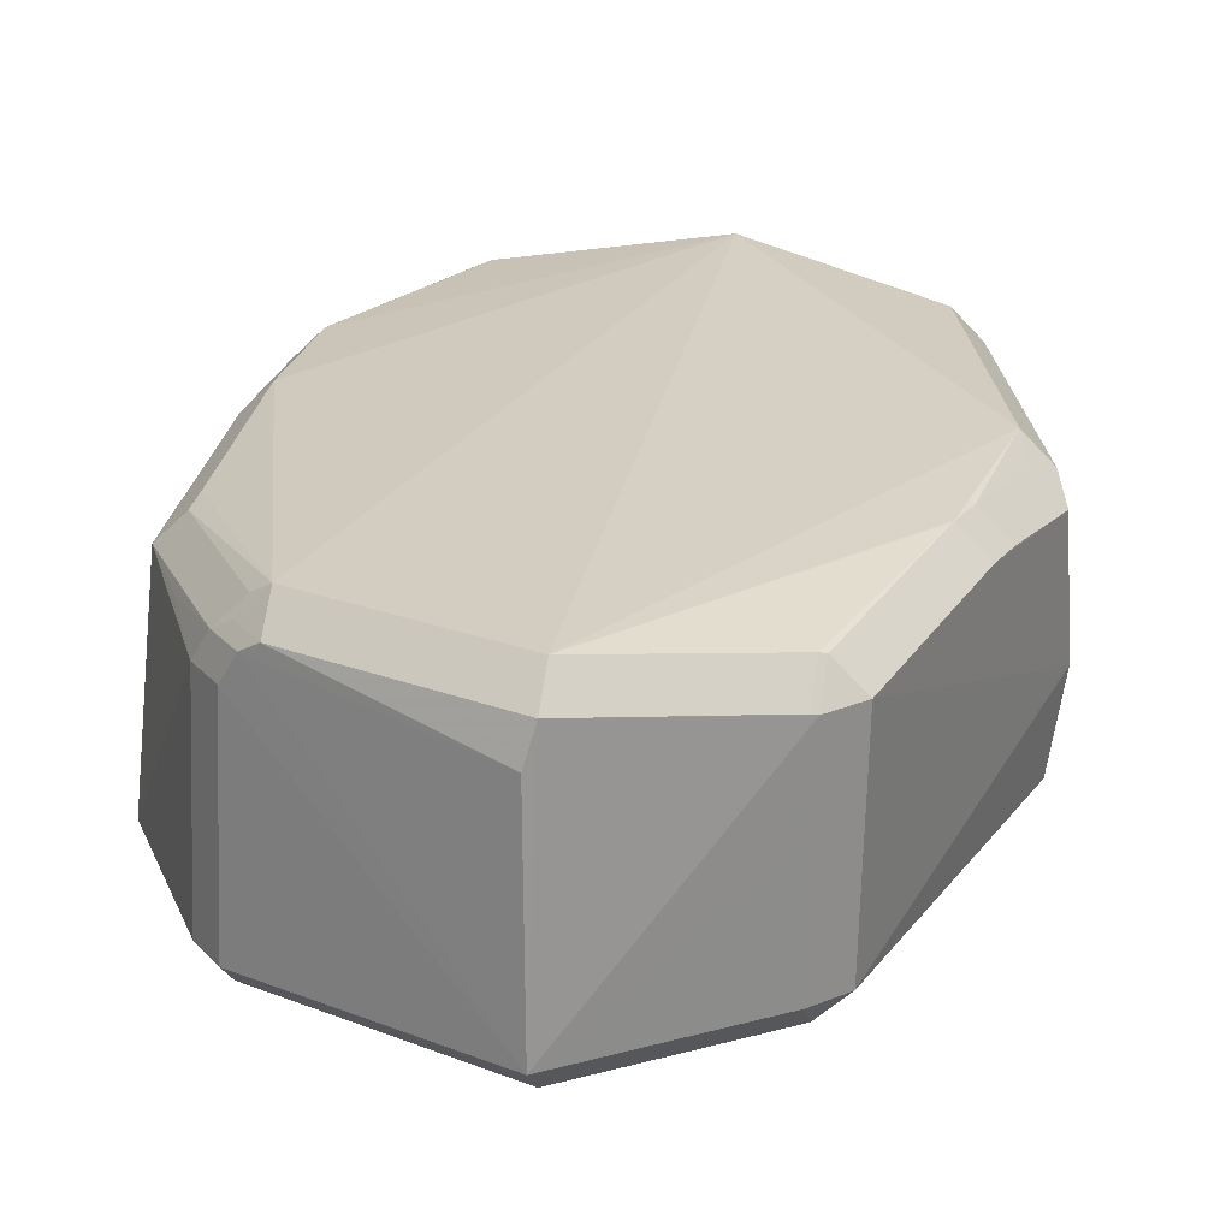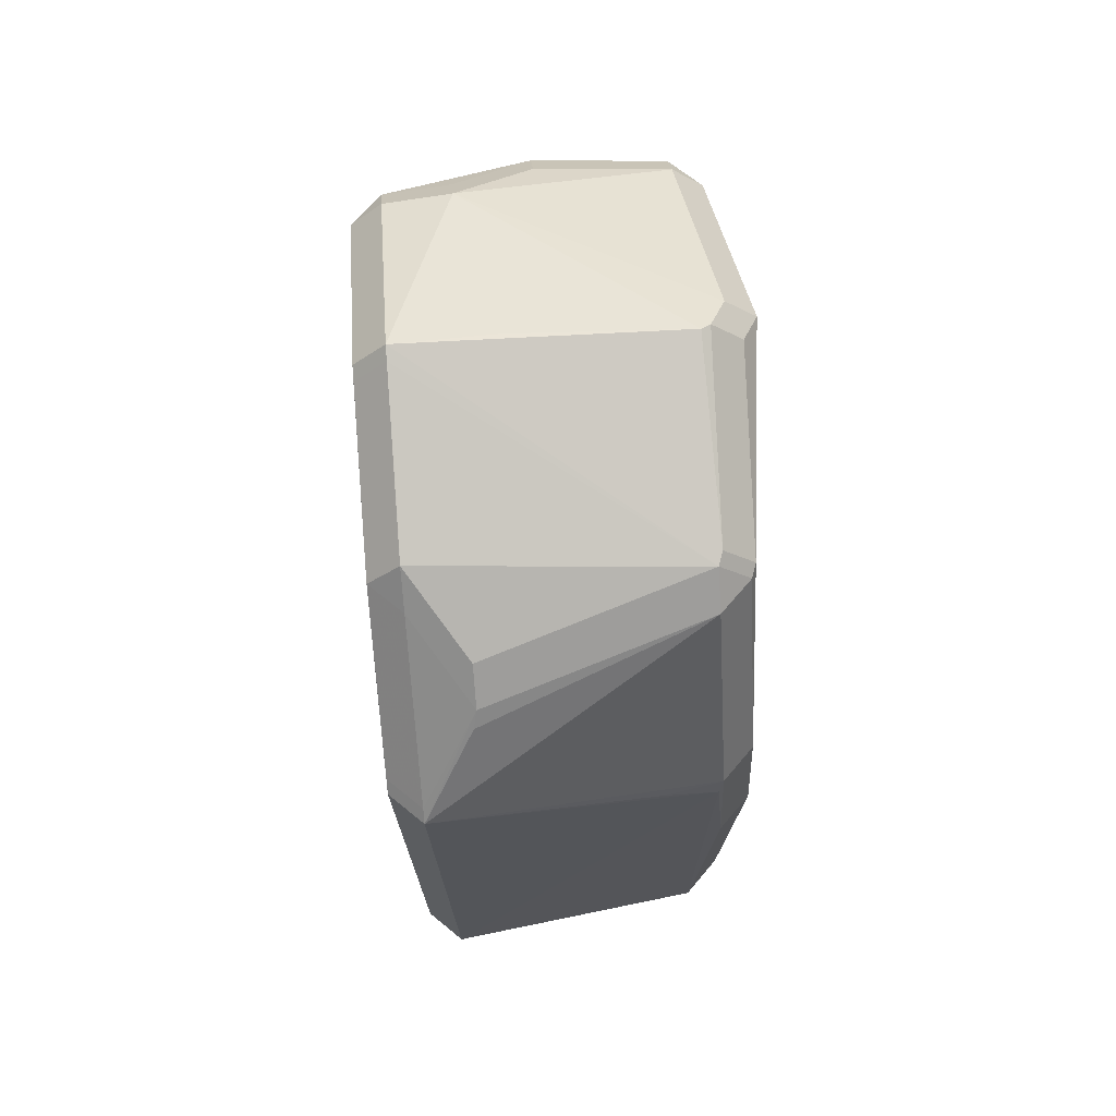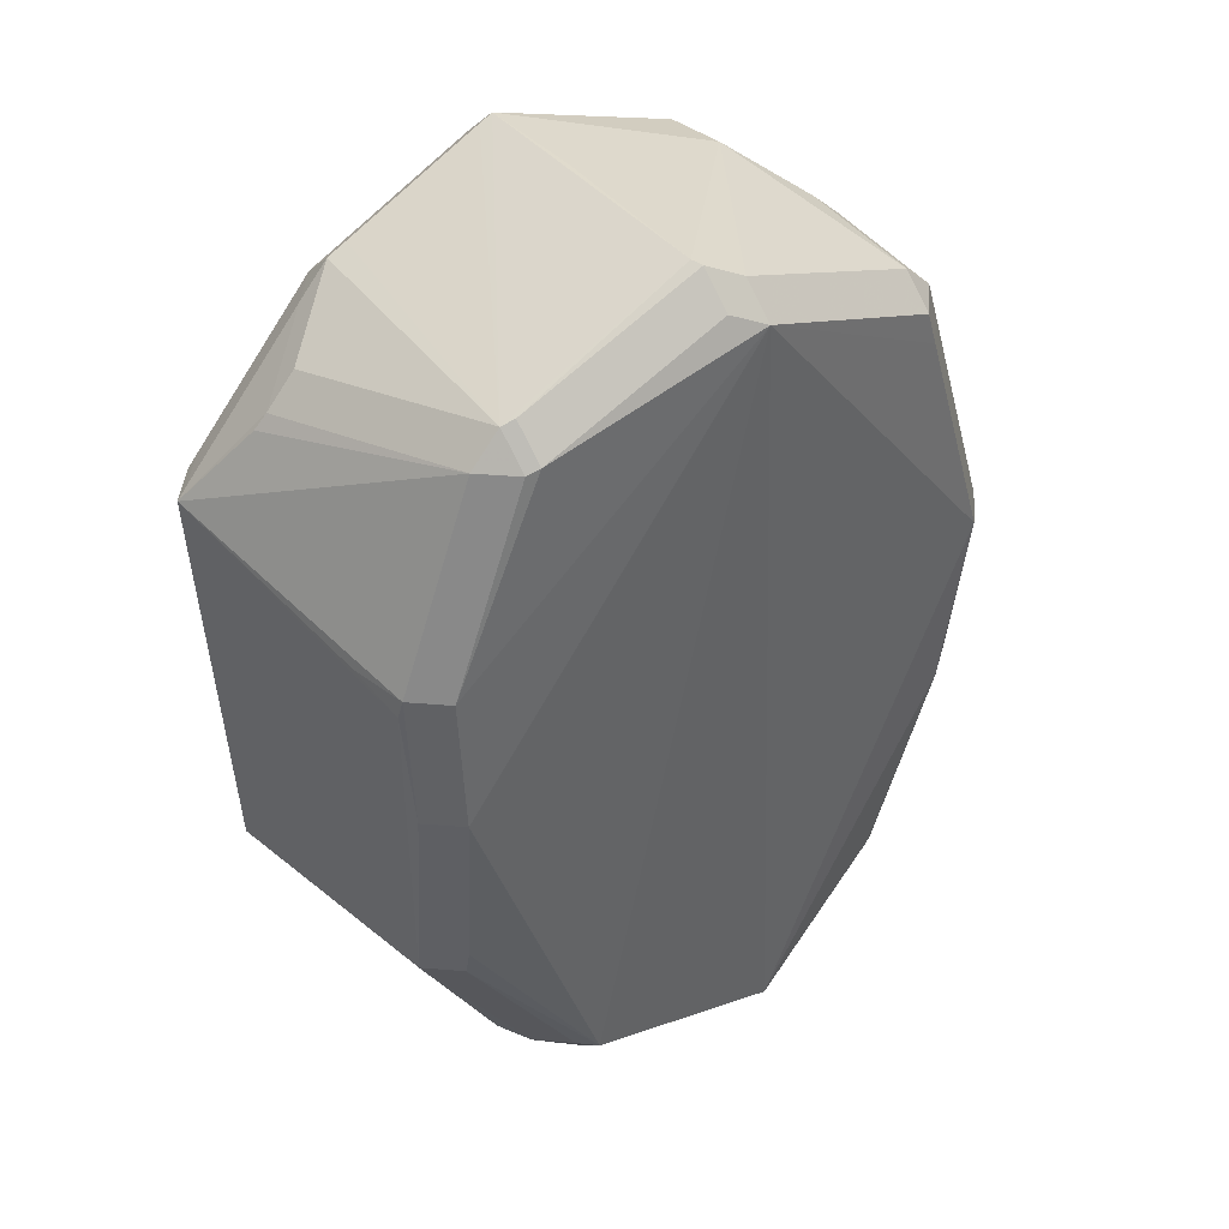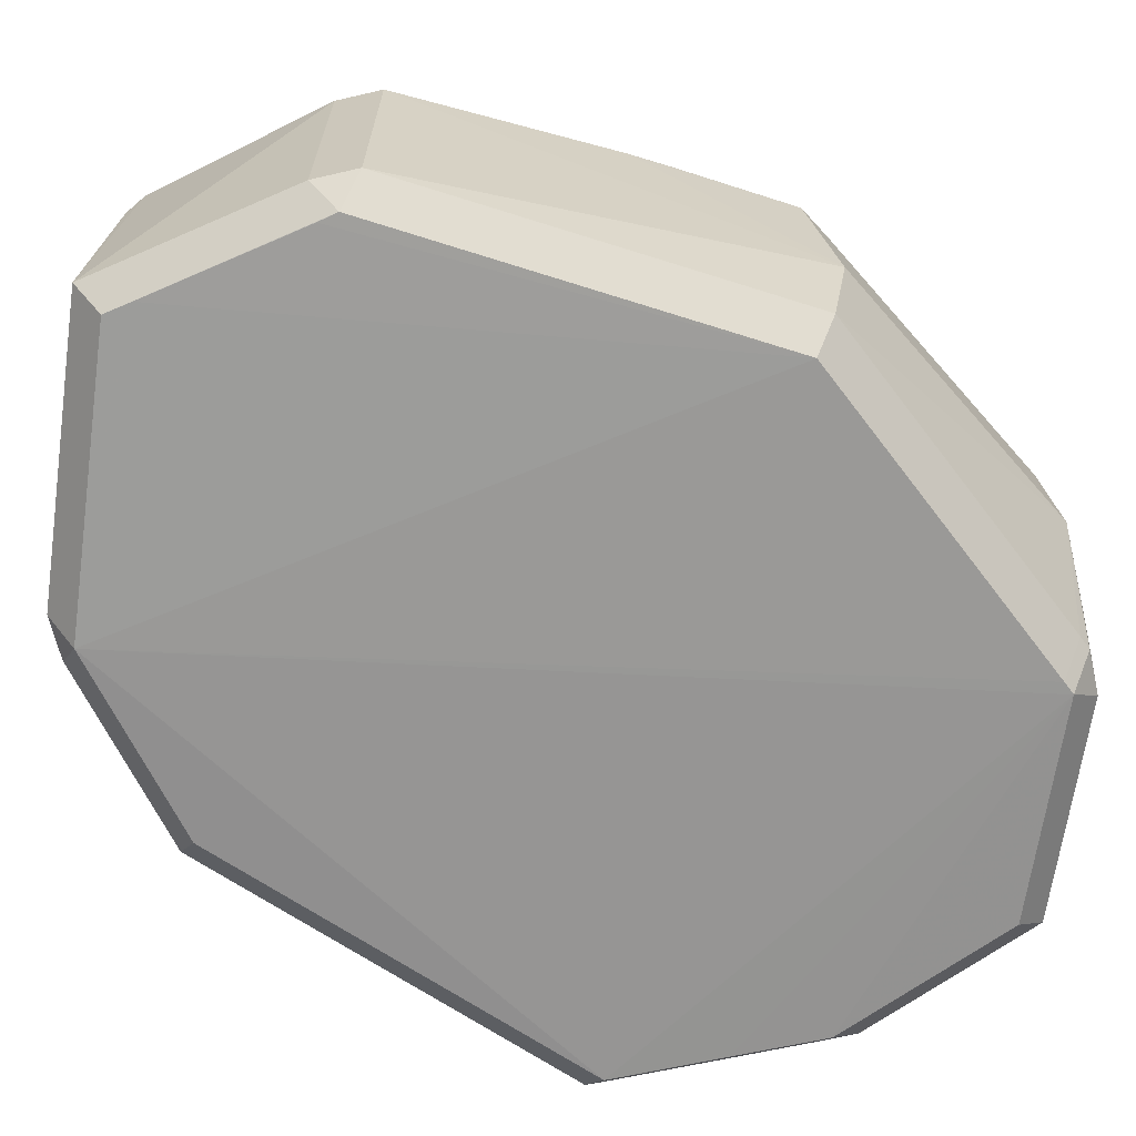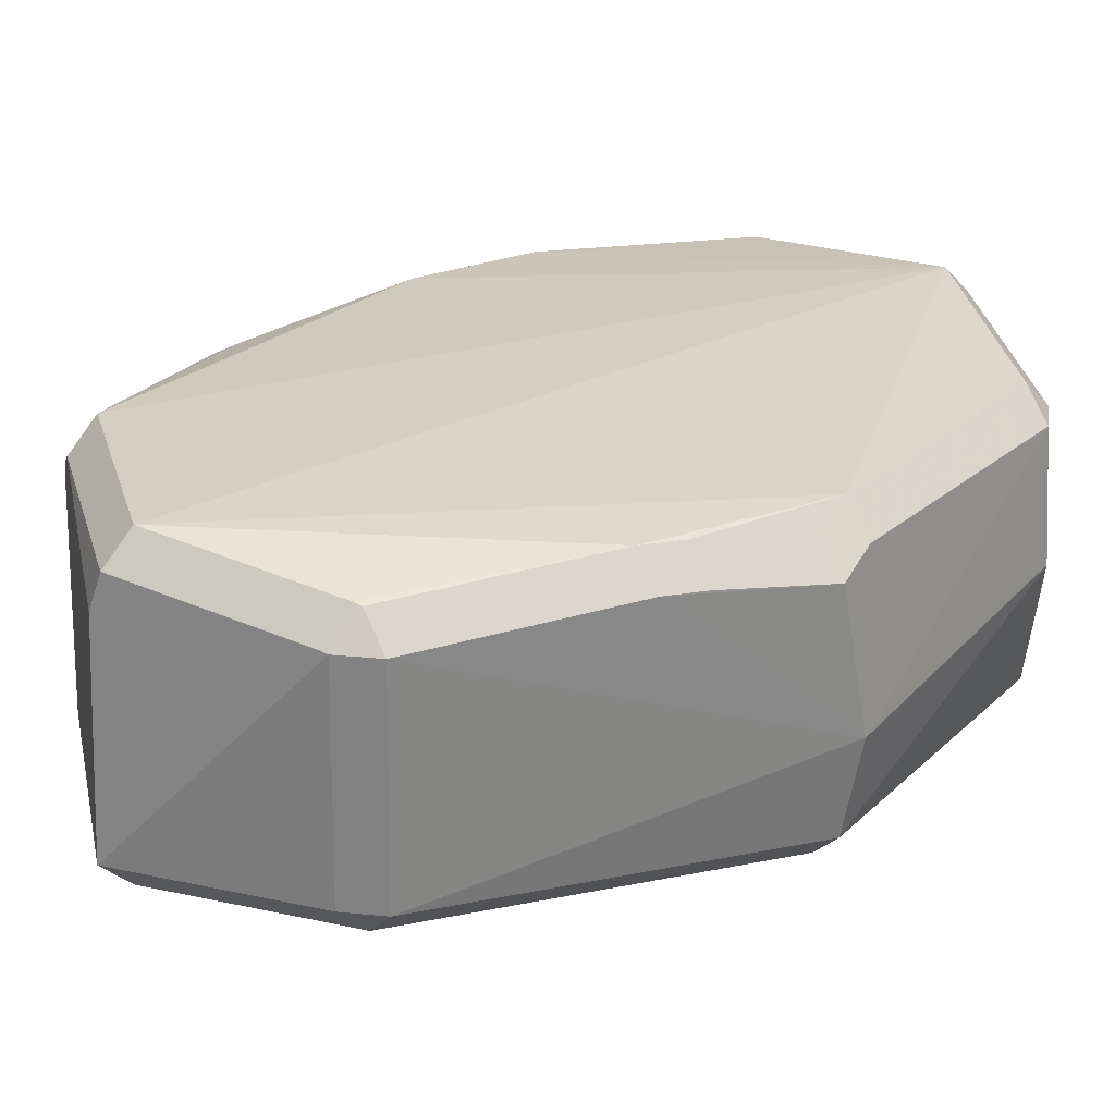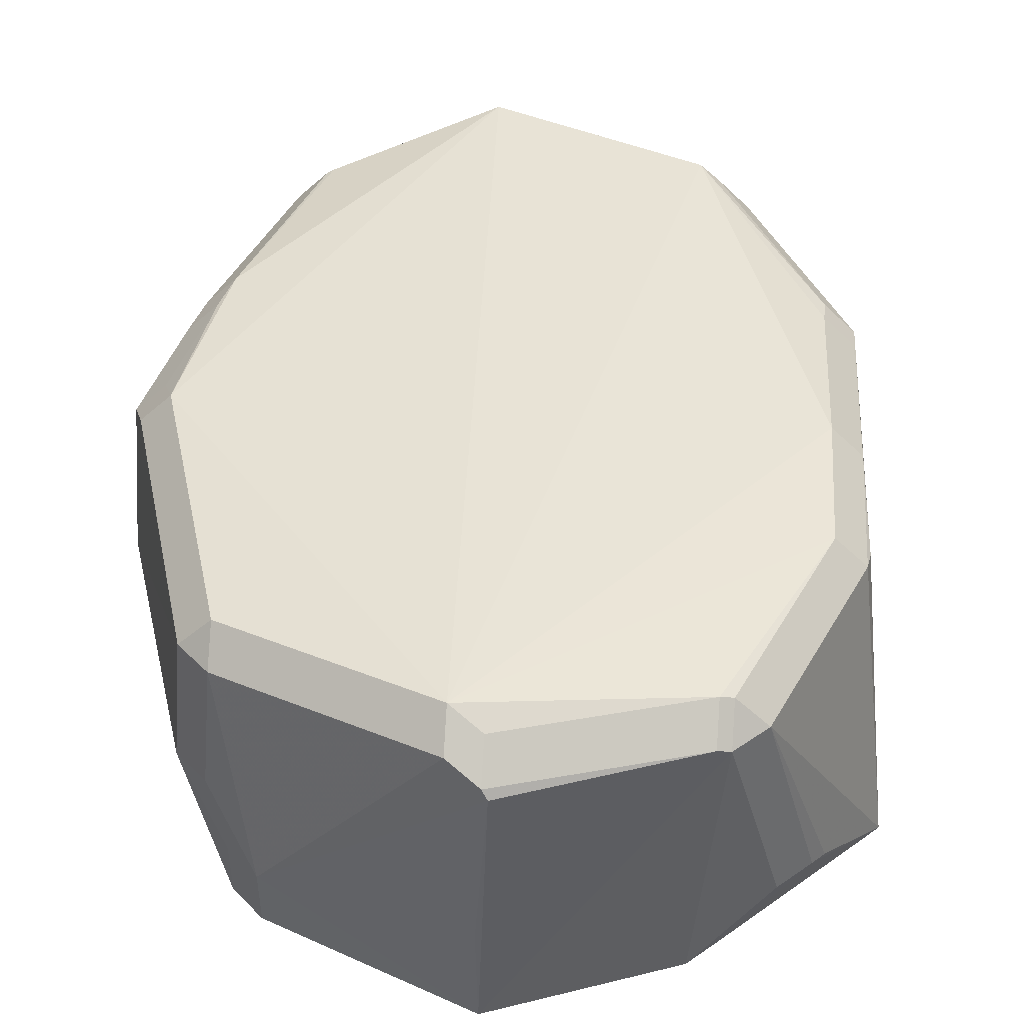
<metadata>
{"format":"obj","ext":"obj","renderer":"f3d","projection":"perspective","resolution":1024,"background":"white","views":[{"elev":25.7,"azim":12.3,"up":"+Z"},{"elev":65.1,"azim":-95.2,"up":"+Y"},{"elev":43.6,"azim":-39.6,"up":"+Y"},{"elev":-65.8,"azim":58.2,"up":"+Z"},{"elev":27.3,"azim":53.7,"up":"+Z"},{"elev":40.7,"azim":-175.2,"up":"+Z"}]}
</metadata>
<code>
v 0.01075 -0.1096 0.001399
v 0.01075 -0.1024 0.008527
v -0.07655 -0.04106 -0.01757
v -0.07854 -0.04106 -0.03471
v -0.07847 0.04241 -0.01821
v 0.06021 0.07777 -0.03429
v 0.05308 0.0849 -0.03429
v 0.0574 0.07764 -0.004052
v 0.05027 0.08476 -0.004052
v 0.05027 0.07764 0.003076
v -0.07643 0.04248 -0.005259
v -0.0693 0.04248 0.001869
v 0.08162 0.007589 -0.03
v -0.003214 0.1112 -0.04489
v -0.004752 0.1112 -0.003628
v -0.004752 0.104 0.0035
v -0.06425 -0.06091 -0.00795
v -0.07602 0.009163 -0.003775
v -0.06889 0.009163 0.003353
v -0.07516 -0.03492 -0.007616
v -0.06803 -0.03492 -0.0004885
v 0.04966 -0.08723 -0.01339
v -0.069 0.07684 -0.05625
v -0.06187 0.08396 -0.05625
v -0.04734 0.0962 -0.005401
v -0.04734 0.08907 0.001727
v -0.059 0.07274 -0.07601
v -0.05053 -0.08167 -0.003294
v -0.0434 -0.0888 -0.003294
v -0.0434 -0.08167 0.003834
v 0.07917 0.006392 -0.06289
v 0.07204 0.006392 -0.07002
v -0.08421 0.05435 -0.06882
v -0.07708 0.05435 -0.07595
v 0.0774 0.01176 -0.002269
v 0.07027 0.01176 0.004859
v 0.009517 -0.1147 -0.05882
v 0.009517 -0.1075 -0.06595
v 0.05695 -0.08002 -0.005097
v 0.04982 -0.08715 -0.005097
v 0.04982 -0.08002 0.002031
v -0.05748 -0.08072 -0.06356
v -0.05035 -0.08785 -0.06356
v -0.05035 -0.08072 -0.07069
v 0.0823 0.008816 -0.04006
v 0.01469 -0.1039 -0.06592
v -0.08178 0.05691 -0.06882
v -0.07465 0.05691 -0.07595
v -0.006038 0.1119 -0.005746
v 0.04835 -0.08797 -0.004675
v 0.04835 -0.08085 0.002453
v 0.05113 0.08103 -0.06752
v 0.044 0.08103 -0.07465
v -0.07548 -0.04109 -0.008631
v -0.06836 -0.04109 -0.001503
v -0.05148 0.08772 -0.06889
v -0.04435 0.09485 -0.06889
v -0.04435 0.08772 -0.07602
v 0.08136 0.008203 -0.04672
v 0.04968 0.08633 -0.05231
v 0.04255 0.09346 -0.05231
v -0.05735 0.08795 -0.006486
v -0.05023 0.09508 -0.006486
v -0.05023 0.08795 0.0006421
v 0.01075 -0.1096 0.001398
v 0.01075 -0.1024 0.008526
v 0.04995 0.08404 -0.06769
v 0.04282 0.09117 -0.06769
v 0.04282 0.08404 -0.07481
v -0.07166 0.07336 -0.05711
v 0.07068 -0.03166 -0.002405
v 0.06355 -0.03166 0.004723
v 0.05998 0.06905 -0.003785
v 0.05285 0.06905 0.003343
v 0.05608 -0.08041 -0.05834
v 0.04895 -0.08754 -0.05834
v 0.04895 -0.08041 -0.06547
v -0.00683 0.1103 -0.06824
v -0.00683 0.1032 -0.07537
v -0.0397 0.09679 -0.06867
v 0.06178 0.0729 -0.03457
v 0.04512 -0.08291 -0.06556
v 0.08047 0.003079 -0.006507
v 0.07334 0.003079 0.0006207
v 0.08081 0.005189 -0.01549
v -0.07717 0.03799 -0.006105
v -0.04595 -0.08345 -0.0003293
v -0.03883 -0.09057 -0.0003293
v -0.03883 -0.08345 0.006799
v 0.0733 -0.02223 -0.003025
v 0.06617 -0.02223 0.004103
v -0.05473 -0.08016 -0.01034
v -0.0476 -0.08729 -0.01034
v 0.0494 -0.08736 -0.02865
v -0.08201 -0.04143 -0.06463
v -0.07488 -0.04143 -0.07175
v 0.002423 0.1076 0.0002217
v 0.002423 0.1005 0.00735
v 0.008518 -0.1114 -0.007149
v -0.003696 0.1115 -0.0682
v -0.003696 0.1044 -0.07533
f 36 98 2
f 45 39 75
f 92 95 42
f 44 43 42
f 31 52 6
f 45 75 31
f 53 44 69
f 53 32 44
f 65 88 99
f 65 99 37
f 37 99 29
f 99 88 29
f 76 77 75
f 22 76 40
f 37 22 40
f 40 65 37
f 50 65 40
f 72 36 2
f 2 51 72
f 45 6 81
f 81 8 45
f 6 8 81
f 85 83 45
f 83 85 35
f 69 44 34
f 44 96 34
f 95 3 4
f 32 77 82
f 59 6 45
f 45 31 59
f 59 31 6
f 6 52 67
f 98 16 26
f 1 65 50
f 2 98 89
f 98 19 89
f 89 66 2
f 93 43 37
f 37 29 93
f 37 76 94
f 94 22 37
f 94 76 22
f 41 72 51
f 41 40 39
f 71 39 45
f 45 83 71
f 36 72 91
f 9 10 8
f 9 61 97
f 9 7 61
f 13 85 45
f 13 35 85
f 8 35 13
f 45 8 13
f 73 35 8
f 69 34 27
f 54 95 92
f 54 3 95
f 46 77 38
f 46 82 77
f 32 82 46
f 46 38 44
f 44 32 46
f 6 67 60
f 68 67 69
f 100 61 68
f 97 61 15
f 61 49 15
f 14 61 100
f 100 49 14
f 14 49 61
f 21 89 19
f 55 89 21
f 36 91 84
f 90 71 83
f 74 10 98
f 98 36 74
f 33 70 23
f 23 47 33
f 62 23 70
f 62 70 33
f 18 54 20
f 88 89 87
f 92 28 17
f 17 54 92
f 17 28 54
f 30 89 55
f 48 27 34
f 33 95 86
f 86 5 33
f 95 4 86
f 86 4 3
f 86 54 18
f 3 54 86
f 33 5 11
f 11 62 33
f 5 86 11
f 11 86 18
f 63 57 24
f 62 64 63
f 63 49 100
f 78 63 100
f 26 64 12
f 12 19 98
f 98 26 12
f 47 23 56
f 25 15 49
f 49 63 25
f 57 63 80
f 80 78 57
f 63 78 80
f 27 48 58
f 58 56 57
f 69 27 58
f 58 101 69
f 58 79 101
f 38 43 44
f 37 43 38
f 95 96 42
f 42 96 44
f 75 77 31
f 31 77 32
f 53 31 32
f 52 31 53
f 37 38 76
f 38 77 76
f 40 76 75
f 40 75 39
f 34 96 95
f 34 95 33
f 52 53 67
f 67 53 69
f 50 51 1
f 1 51 2
f 2 66 1
f 1 66 65
f 65 66 89
f 88 65 89
f 93 42 43
f 92 42 93
f 41 51 50
f 50 40 41
f 72 41 71
f 71 41 39
f 98 10 9
f 9 97 98
f 6 7 9
f 9 8 6
f 60 7 6
f 61 7 60
f 68 101 100
f 69 101 68
f 61 60 68
f 68 60 67
f 98 97 15
f 15 16 98
f 92 93 28
f 28 93 29
f 83 35 84
f 84 35 36
f 83 84 90
f 90 84 91
f 72 71 90
f 90 91 72
f 36 35 74
f 35 73 74
f 8 10 74
f 74 73 8
f 19 18 20
f 20 21 19
f 20 54 55
f 55 21 20
f 87 28 29
f 87 29 88
f 55 54 30
f 54 28 30
f 28 87 30
f 30 87 89
f 48 34 33
f 33 47 48
f 23 62 63
f 24 23 63
f 100 101 78
f 101 79 78
f 62 11 12
f 12 64 62
f 12 18 19
f 12 11 18
f 56 23 24
f 24 57 56
f 16 15 25
f 25 26 16
f 25 64 26
f 25 63 64
f 58 48 47
f 47 56 58
f 58 78 79
f 57 78 58

</code>
